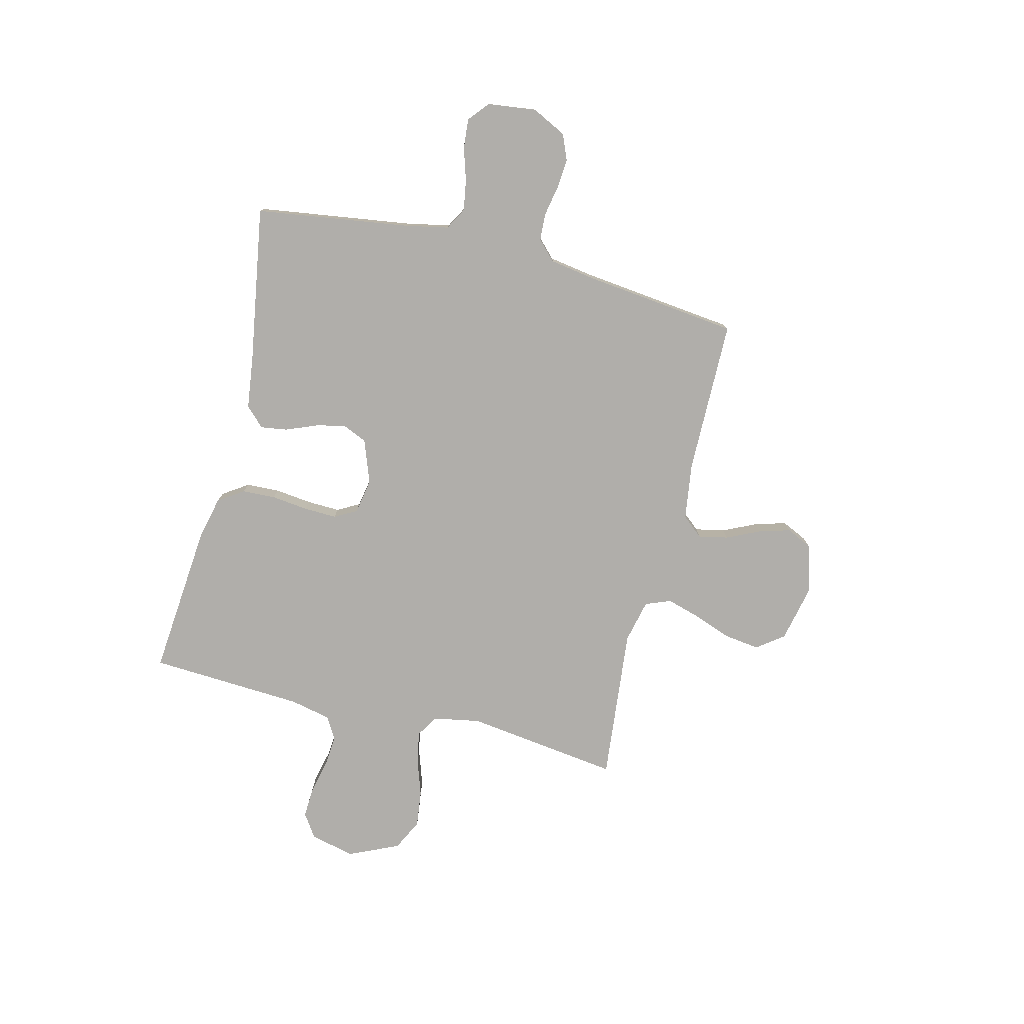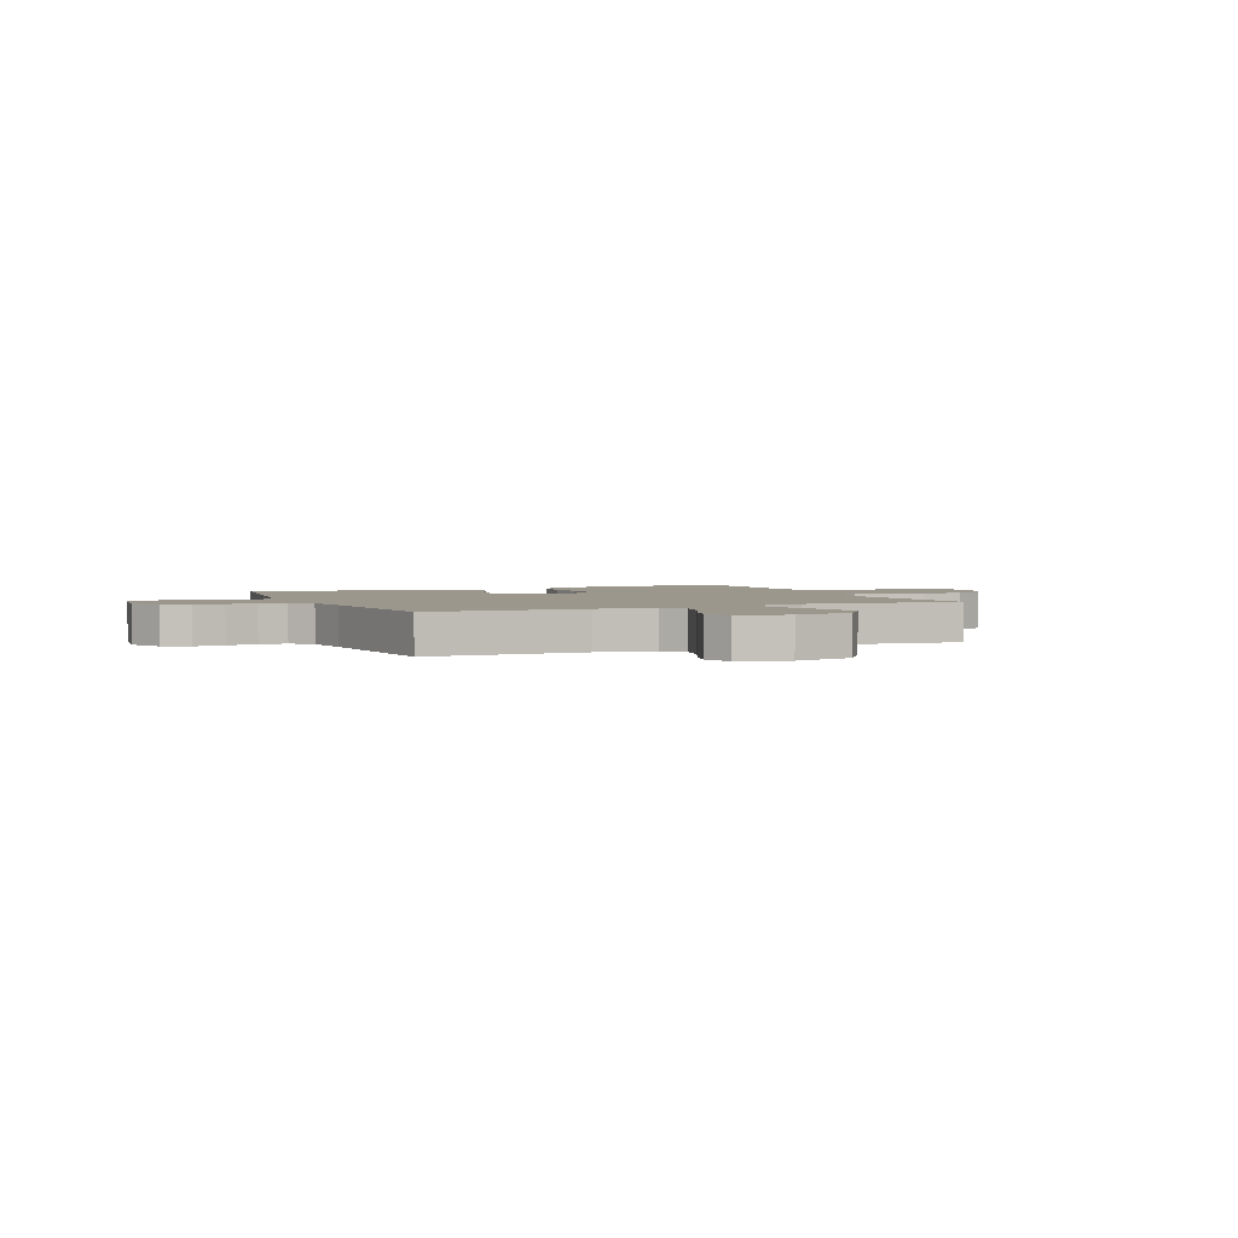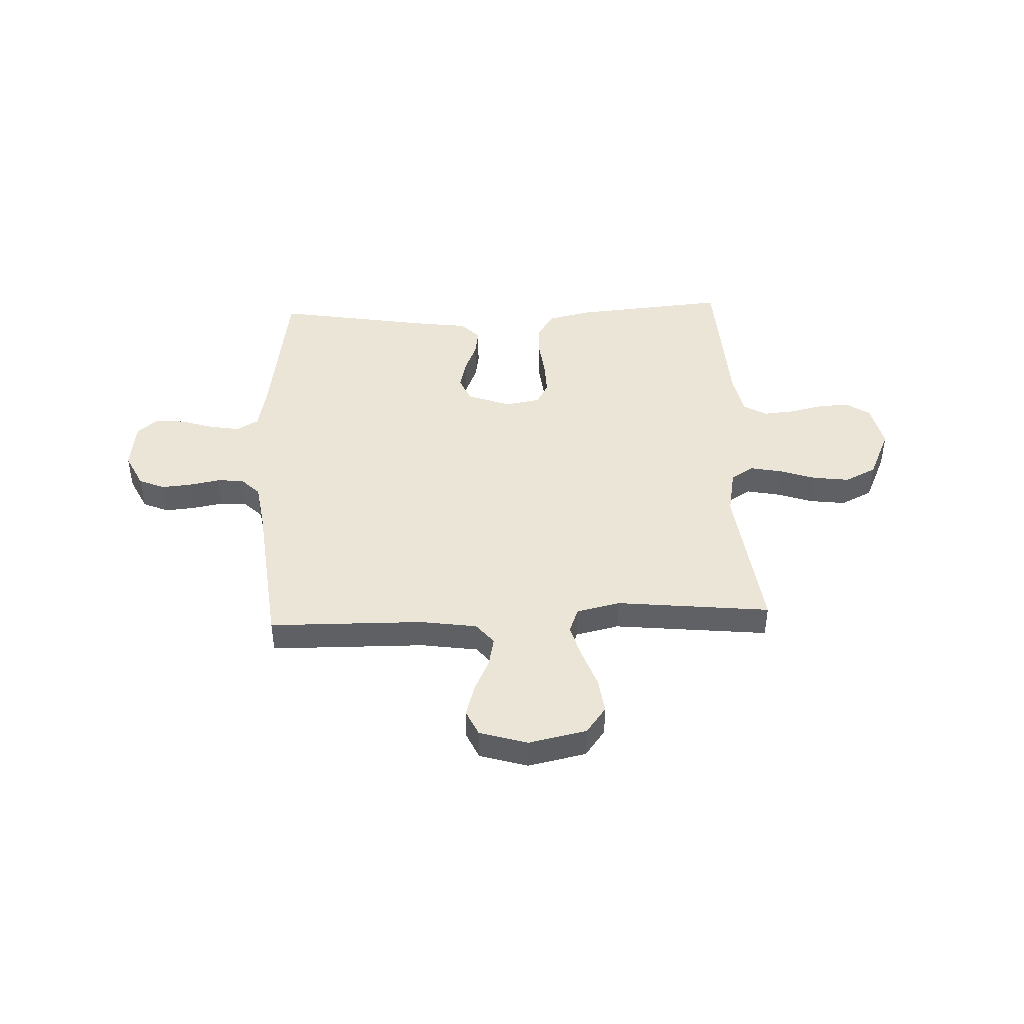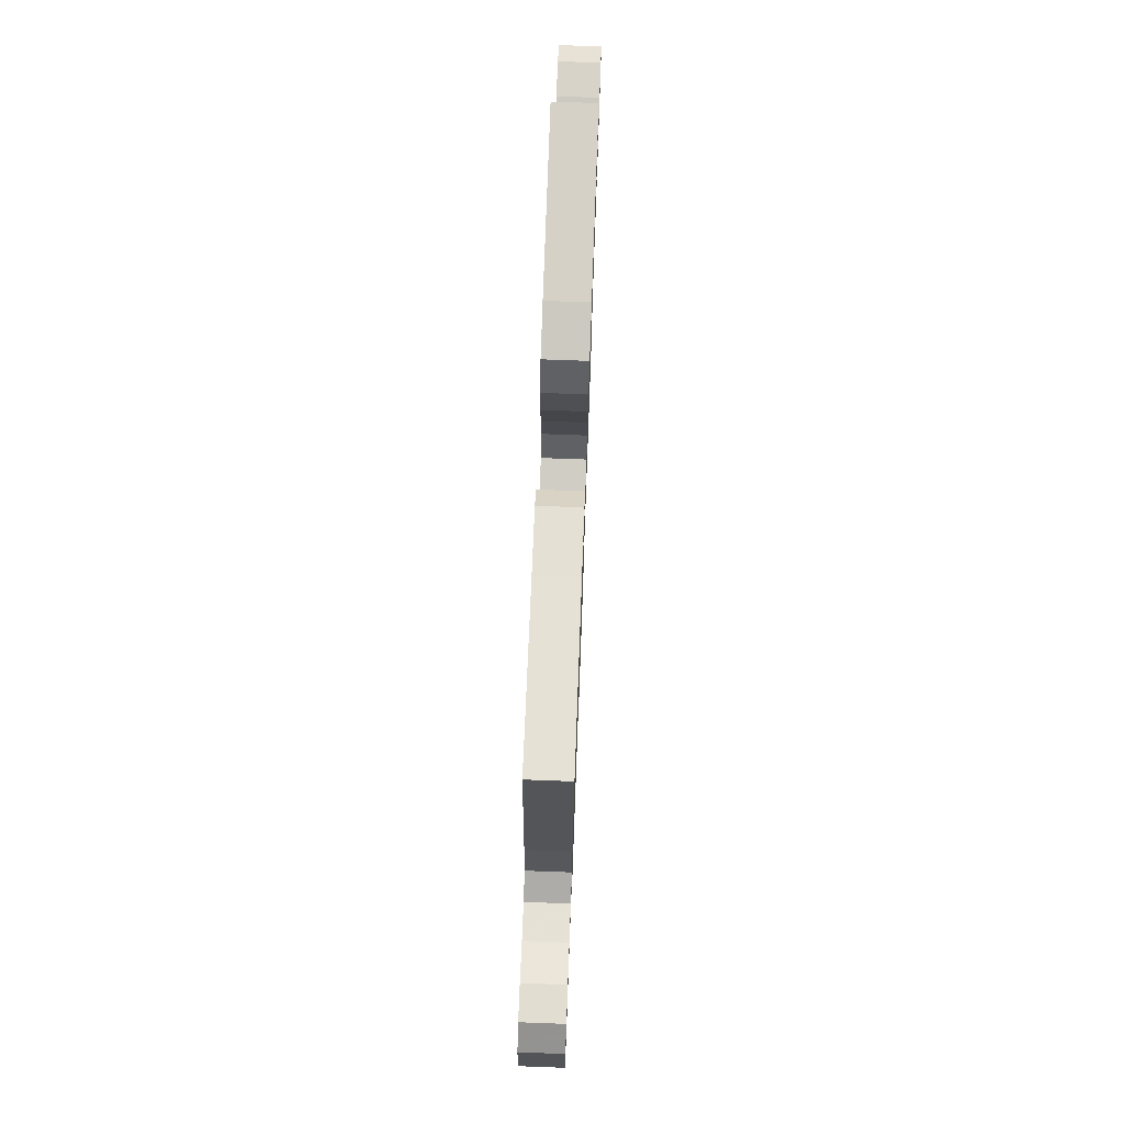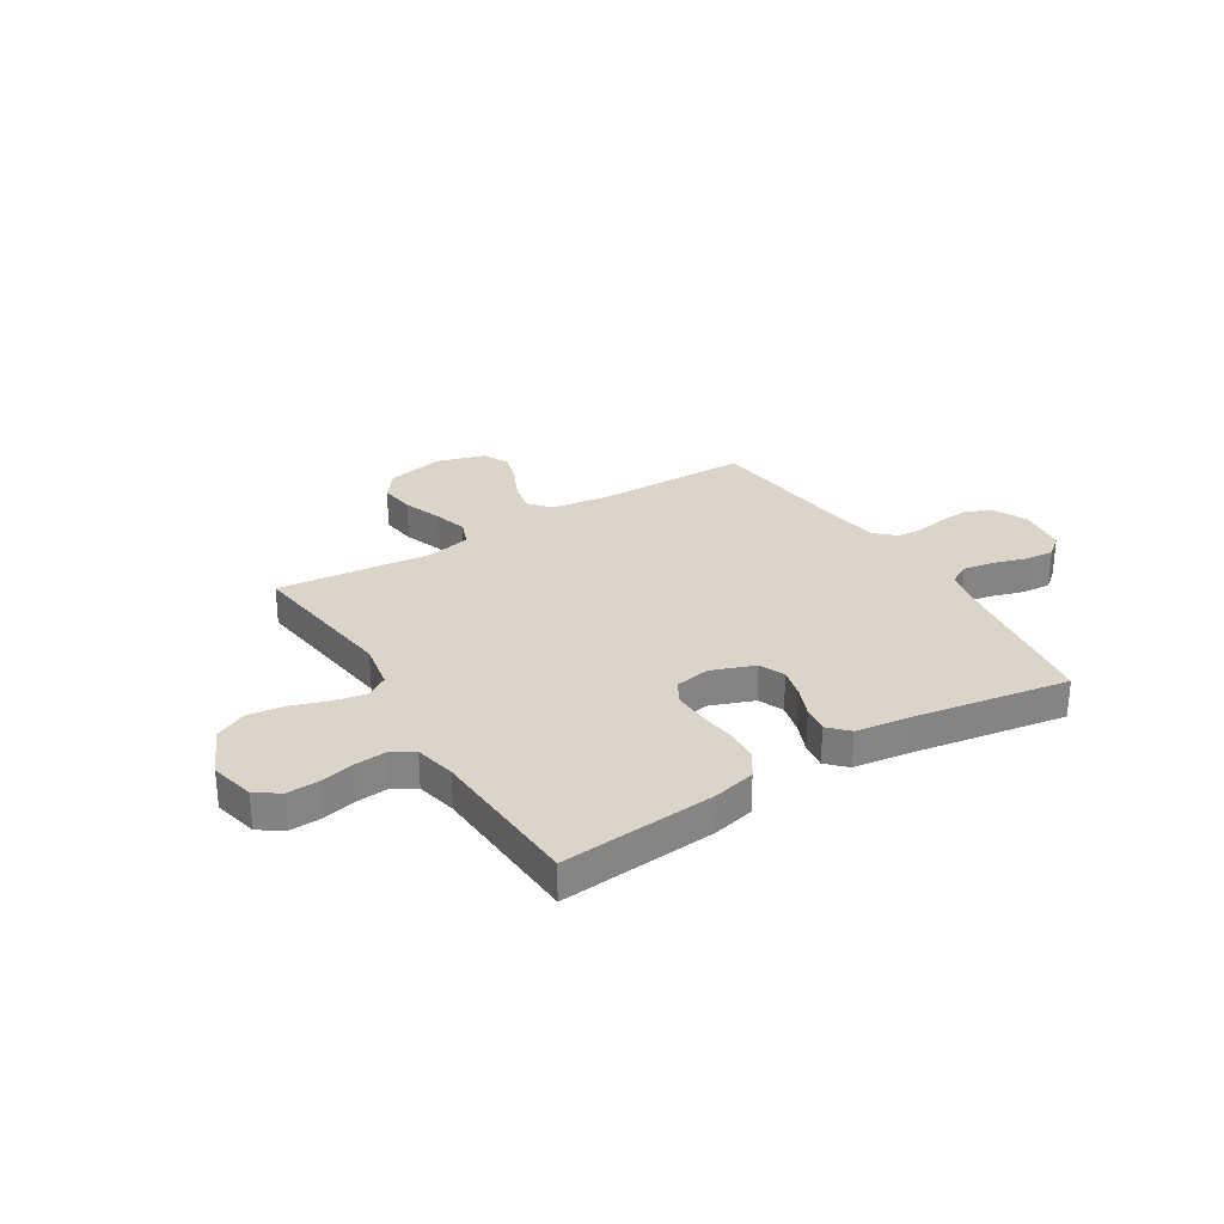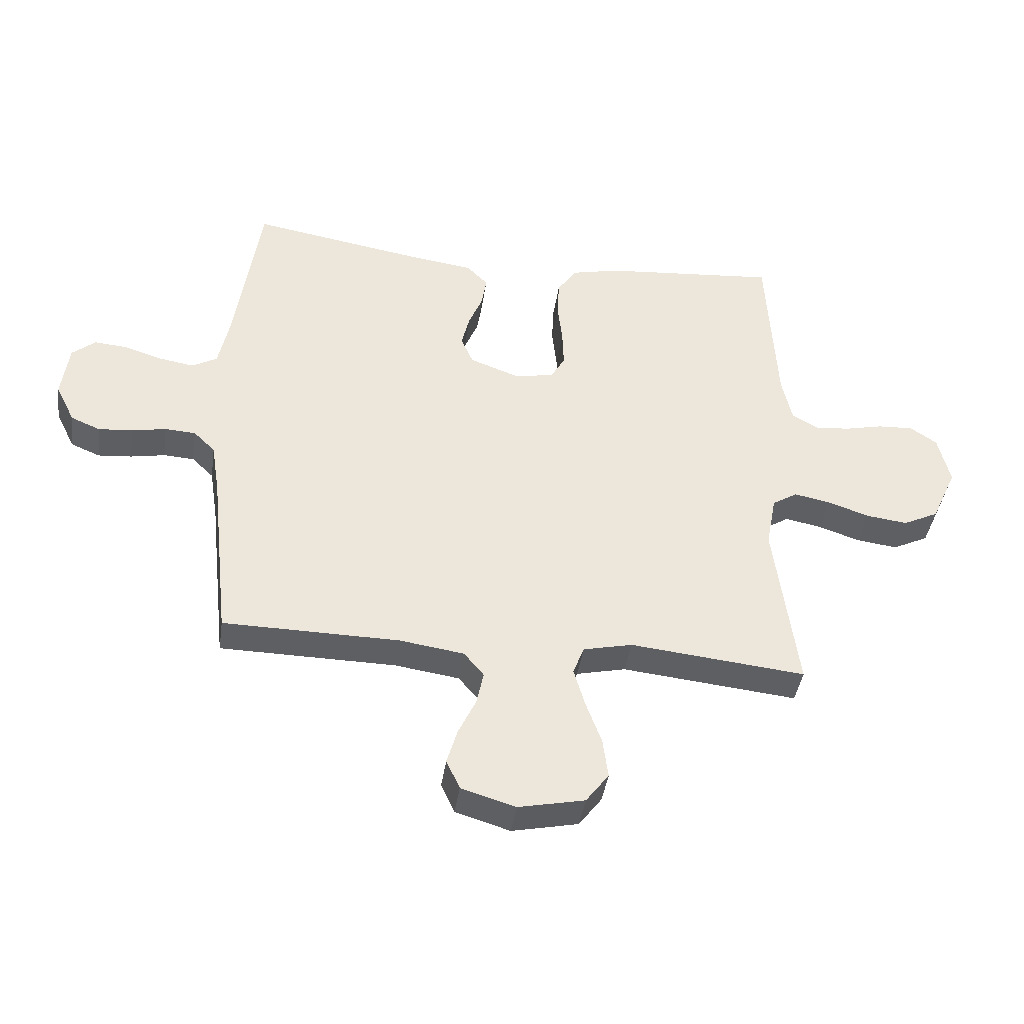
<metadata>
{"format":"obj","ext":"obj","renderer":"f3d","projection":"perspective","resolution":1024,"background":"white","views":[{"elev":-77.8,"azim":75.9,"up":"+Y"},{"elev":2.7,"azim":156.4,"up":"+Y"},{"elev":44.4,"azim":177.6,"up":"+Y"},{"elev":73.8,"azim":92.1,"up":"+Z"},{"elev":29.1,"azim":-31.7,"up":"+Y"},{"elev":-41.2,"azim":171.8,"up":"+Z"}]}
</metadata>
<code>
v 0.5 0.07 -0.5
v 0.2 0.07 -0.504
v 0.09 0.07 -0.52
v 0.056 0.07 -0.561
v 0.068 0.07 -0.618
v 0.098 0.07 -0.682
v 0.116 0.07 -0.743
v 0.093 0.07 -0.793
v 0 0.07 -0.821
v -0.113 0.07 -0.797
v -0.152 0.07 -0.745
v -0.143 0.07 -0.677
v -0.116 0.07 -0.603
v -0.097 0.07 -0.537
v -0.116 0.07 -0.488
v -0.2 0.07 -0.469
v -0.5 0.07 -0.5
v -0.461 0.07 -0.2
v -0.478 0.07 -0.109
v -0.521 0.07 -0.082
v -0.583 0.07 -0.094
v -0.654 0.07 -0.118
v -0.725 0.07 -0.127
v -0.786 0.07 -0.097
v -0.83 0.07 0
v -0.81 0.07 0.087
v -0.764 0.07 0.118
v -0.703 0.07 0.115
v -0.637 0.07 0.1
v -0.577 0.07 0.095
v -0.533 0.07 0.121
v -0.516 0.07 0.2
v -0.5 0.07 0.5
v -0.2 0.07 0.474
v -0.118 0.07 0.455
v -0.085 0.07 0.406
v -0.082 0.07 0.341
v -0.09 0.07 0.27
v -0.092 0.07 0.206
v -0.068 0.07 0.163
v 0 0.07 0.151
v 0.084 0.07 0.182
v 0.105 0.07 0.231
v 0.091 0.07 0.288
v 0.067 0.07 0.347
v 0.059 0.07 0.399
v 0.095 0.07 0.436
v 0.2 0.07 0.45
v 0.5 0.07 0.5
v 0.544 0.07 0.2
v 0.561 0.07 0.117
v 0.604 0.07 0.093
v 0.663 0.07 0.103
v 0.727 0.07 0.123
v 0.784 0.07 0.128
v 0.824 0.07 0.095
v 0.836 0.07 0
v 0.803 0.07 -0.067
v 0.753 0.07 -0.088
v 0.695 0.07 -0.083
v 0.636 0.07 -0.072
v 0.584 0.07 -0.075
v 0.547 0.07 -0.111
v 0.533 0.07 -0.2
v 0.5 0 -0.5
v 0.2 0 -0.504
v 0.09 0 -0.52
v 0.056 0 -0.561
v 0.068 0 -0.618
v 0.098 0 -0.682
v 0.116 0 -0.743
v 0.093 0 -0.793
v 0 0 -0.821
v -0.113 0 -0.797
v -0.152 0 -0.745
v -0.143 0 -0.677
v -0.116 0 -0.603
v -0.097 0 -0.537
v -0.116 0 -0.488
v -0.2 0 -0.469
v -0.5 0 -0.5
v -0.461 0 -0.2
v -0.478 0 -0.109
v -0.521 0 -0.082
v -0.583 0 -0.094
v -0.654 0 -0.118
v -0.725 0 -0.127
v -0.786 0 -0.097
v -0.83 0 0
v -0.81 0 0.087
v -0.764 0 0.118
v -0.703 0 0.115
v -0.637 0 0.1
v -0.577 0 0.095
v -0.533 0 0.121
v -0.516 0 0.2
v -0.5 0 0.5
v -0.2 0 0.474
v -0.118 0 0.455
v -0.085 0 0.406
v -0.082 0 0.341
v -0.09 0 0.27
v -0.092 0 0.206
v -0.068 0 0.163
v 0 0 0.151
v 0.084 0 0.182
v 0.105 0 0.231
v 0.091 0 0.288
v 0.067 0 0.347
v 0.059 0 0.399
v 0.095 0 0.436
v 0.2 0 0.45
v 0.5 0 0.5
v 0.544 0 0.2
v 0.561 0 0.117
v 0.604 0 0.093
v 0.663 0 0.103
v 0.727 0 0.123
v 0.784 0 0.128
v 0.824 0 0.095
v 0.836 0 0
v 0.803 0 -0.067
v 0.753 0 -0.088
v 0.695 0 -0.083
v 0.636 0 -0.072
v 0.584 0 -0.075
v 0.547 0 -0.111
v 0.533 0 -0.2
f 58 59 60 61
f 56 57 58 61
f 56 61 62
f 53 54 55 56
f 52 53 56 62
f 51 52 62 63
f 48 49 50
f 44 45 46 47
f 43 44 47 48
f 42 43 48 50
f 35 36 37 38
f 35 38 39
f 32 33 34 35
f 31 32 35 39
f 30 31 39 40
f 26 27 28 29
f 26 29 30
f 25 26 30
f 21 22 23 24
f 20 21 24 25
f 16 17 18
f 15 16 18 19
f 10 11 12 13
f 10 13 14
f 9 10 14
f 8 9 14
f 5 6 7 8
f 4 5 8 14
f 3 4 14 15
f 64 1 2
f 41 42 50 51
f 41 51 63 64
f 20 25 30 40
f 19 20 40 41
f 15 19 41 64
f 2 3 15 64
f 125 124 123 122
f 125 122 121 120
f 126 125 120
f 120 119 118 117
f 126 120 117 116
f 127 126 116 115
f 114 113 112
f 111 110 109 108
f 112 111 108 107
f 114 112 107 106
f 102 101 100 99
f 103 102 99
f 99 98 97 96
f 103 99 96 95
f 104 103 95 94
f 93 92 91 90
f 94 93 90
f 94 90 89
f 88 87 86 85
f 89 88 85 84
f 82 81 80
f 83 82 80 79
f 77 76 75 74
f 78 77 74
f 78 74 73
f 78 73 72
f 72 71 70 69
f 78 72 69 68
f 79 78 68 67
f 66 65 128
f 115 114 106 105
f 128 127 115 105
f 104 94 89 84
f 105 104 84 83
f 128 105 83 79
f 128 79 67 66
f 1 65 66 2
f 2 66 67 3
f 3 67 68 4
f 4 68 69 5
f 5 69 70 6
f 6 70 71 7
f 7 71 72 8
f 8 72 73 9
f 9 73 74 10
f 10 74 75 11
f 11 75 76 12
f 12 76 77 13
f 13 77 78 14
f 14 78 79 15
f 15 79 80 16
f 16 80 81 17
f 17 81 82 18
f 18 82 83 19
f 19 83 84 20
f 20 84 85 21
f 21 85 86 22
f 22 86 87 23
f 23 87 88 24
f 24 88 89 25
f 25 89 90 26
f 26 90 91 27
f 27 91 92 28
f 28 92 93 29
f 29 93 94 30
f 30 94 95 31
f 31 95 96 32
f 32 96 97 33
f 33 97 98 34
f 34 98 99 35
f 35 99 100 36
f 36 100 101 37
f 37 101 102 38
f 38 102 103 39
f 39 103 104 40
f 40 104 105 41
f 41 105 106 42
f 42 106 107 43
f 43 107 108 44
f 44 108 109 45
f 45 109 110 46
f 46 110 111 47
f 47 111 112 48
f 48 112 113 49
f 49 113 114 50
f 50 114 115 51
f 51 115 116 52
f 52 116 117 53
f 53 117 118 54
f 54 118 119 55
f 55 119 120 56
f 56 120 121 57
f 57 121 122 58
f 58 122 123 59
f 59 123 124 60
f 60 124 125 61
f 61 125 126 62
f 62 126 127 63
f 63 127 128 64
f 64 128 65 1

</code>
